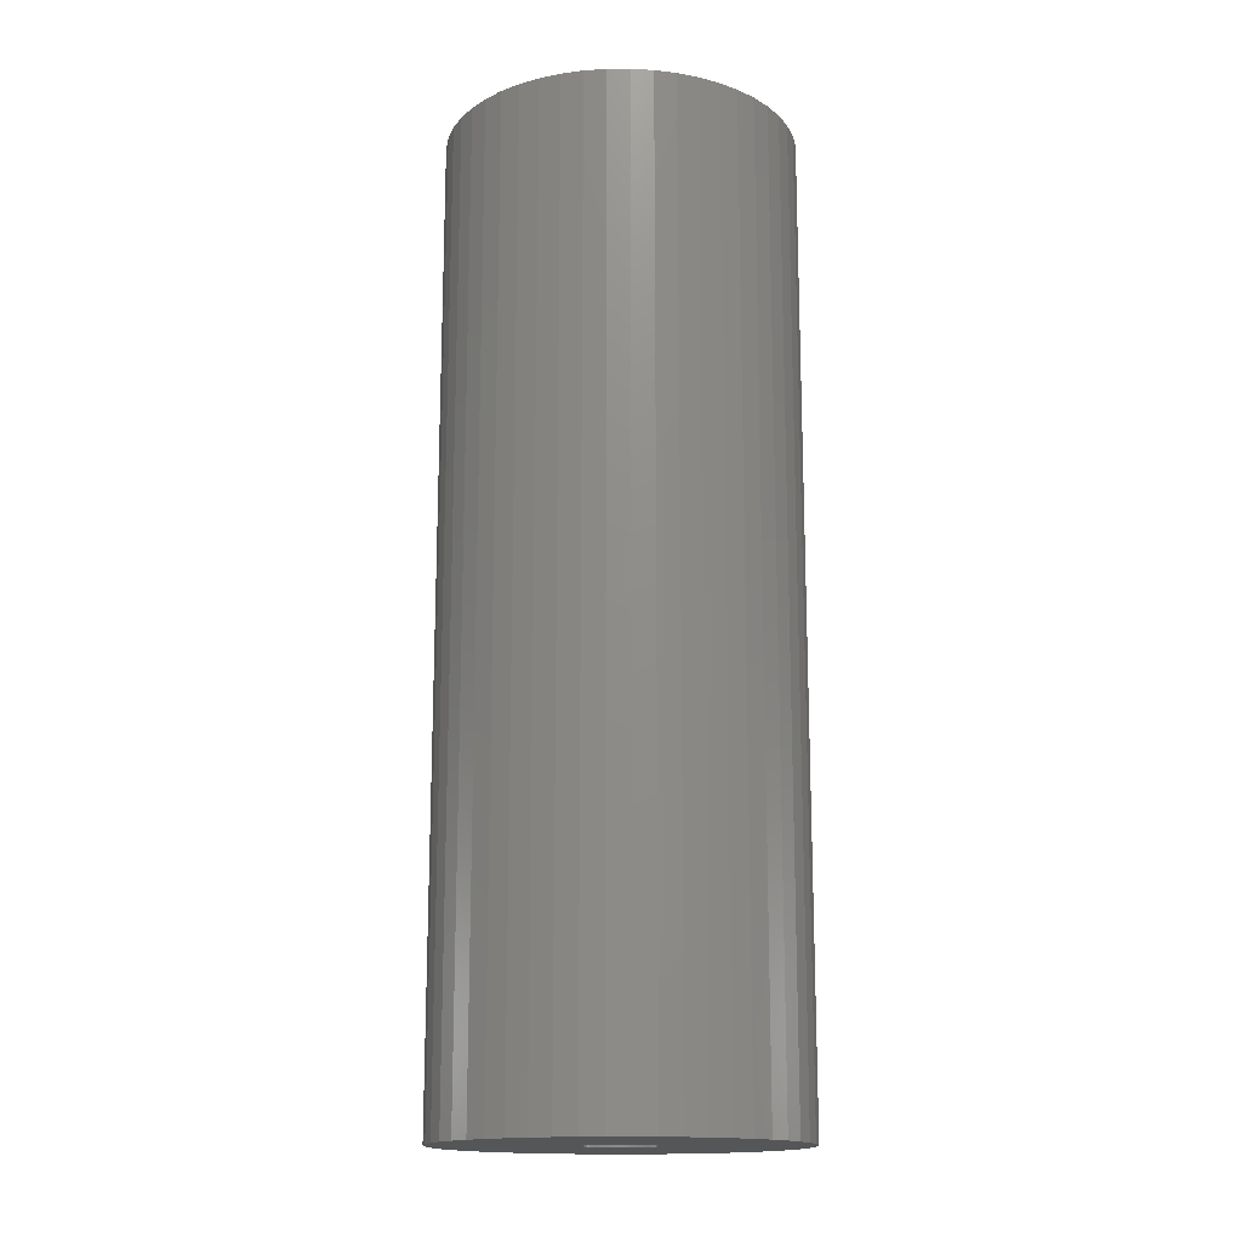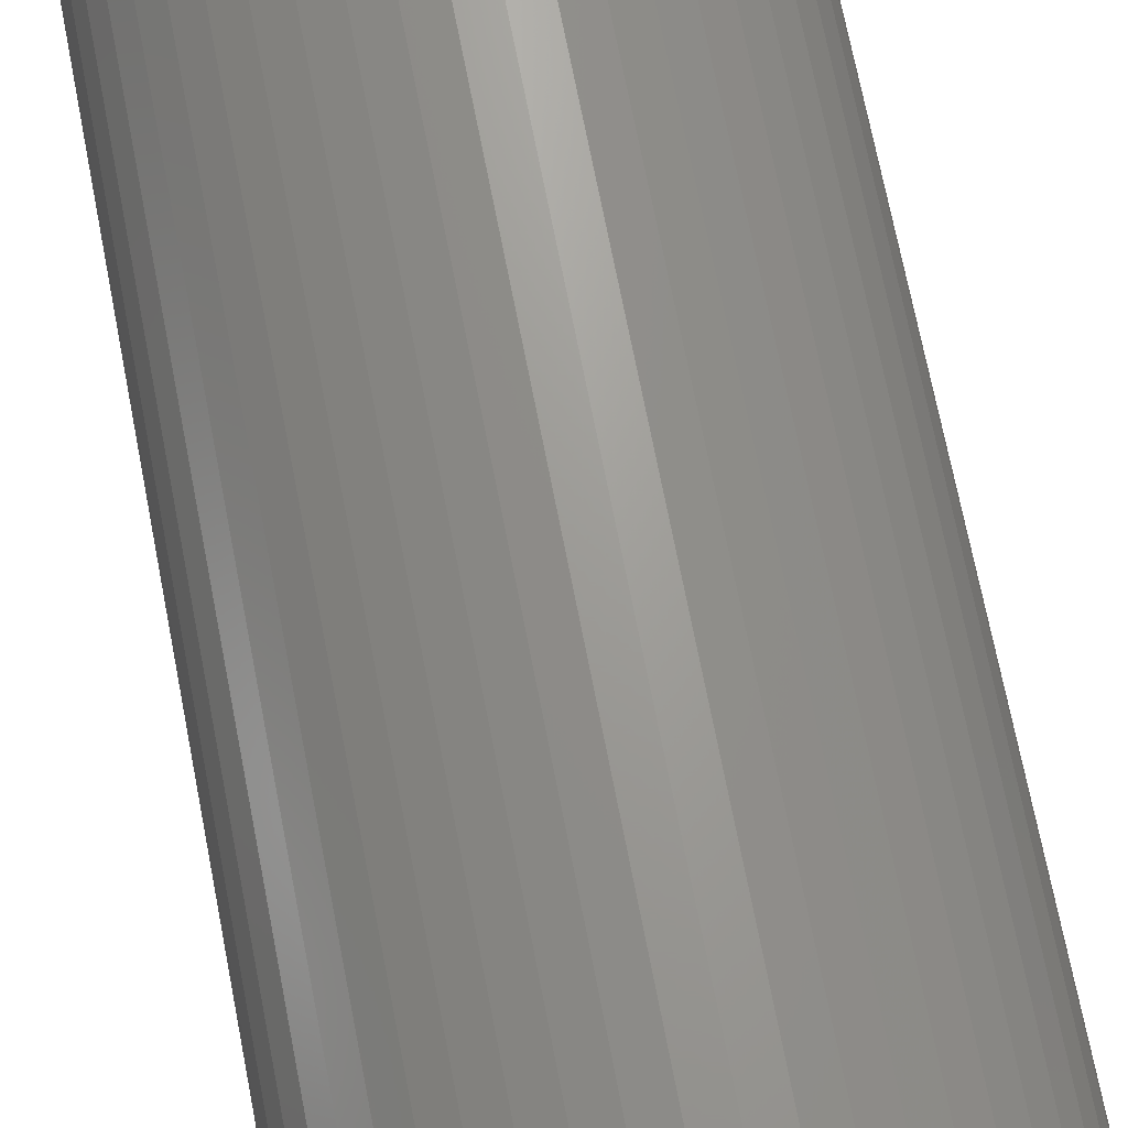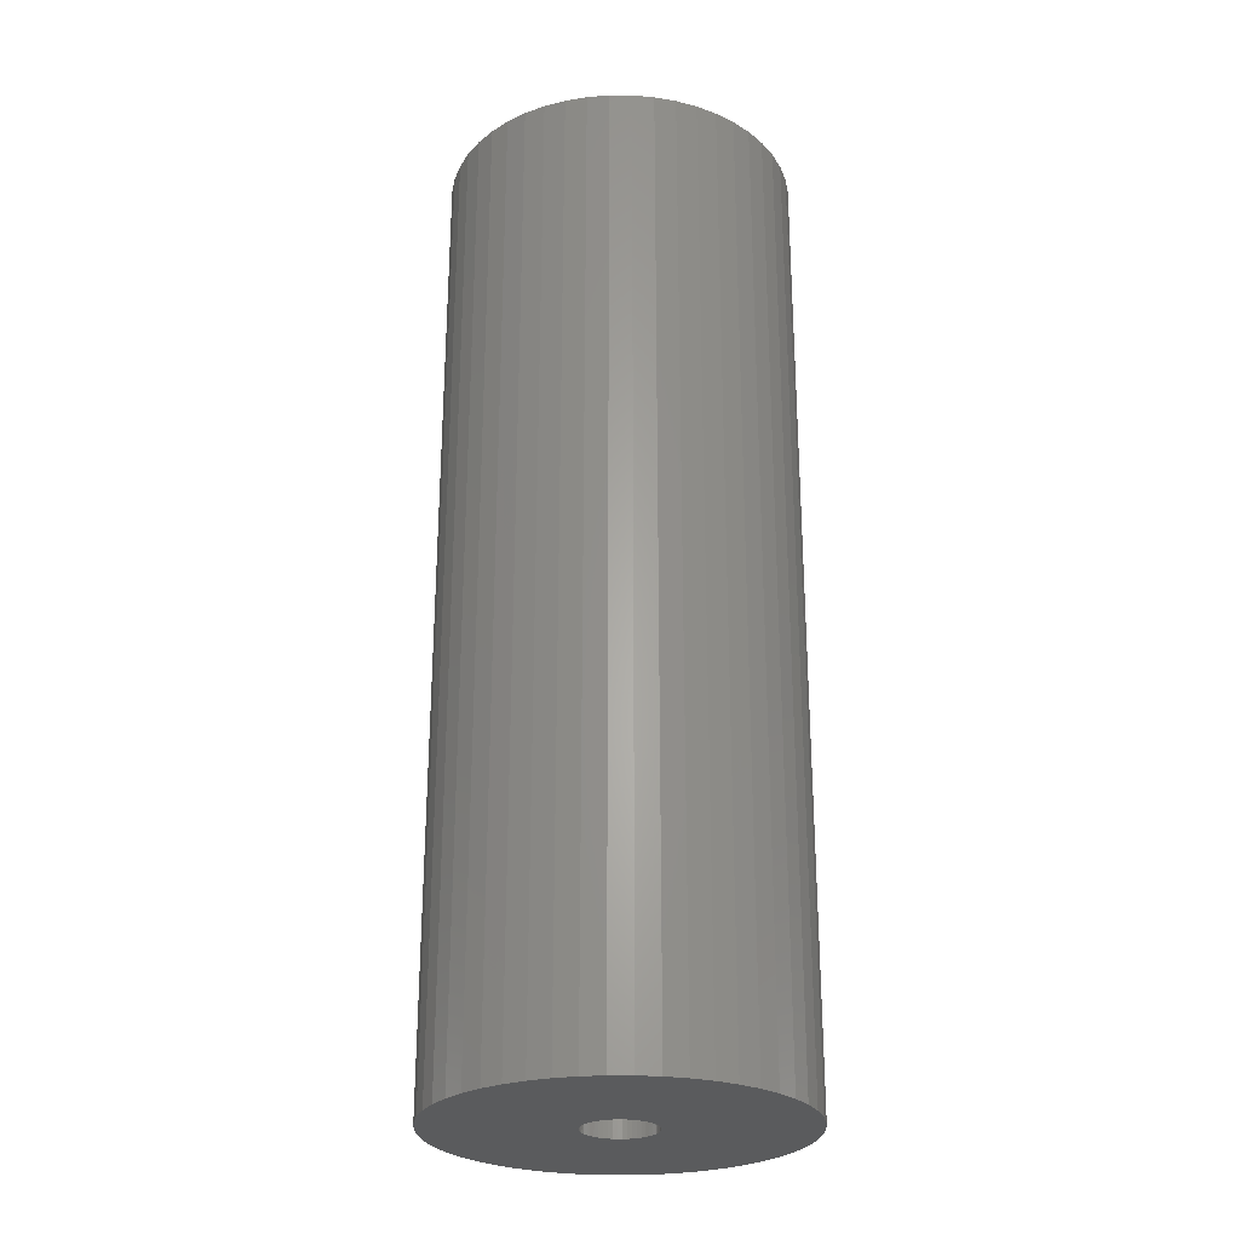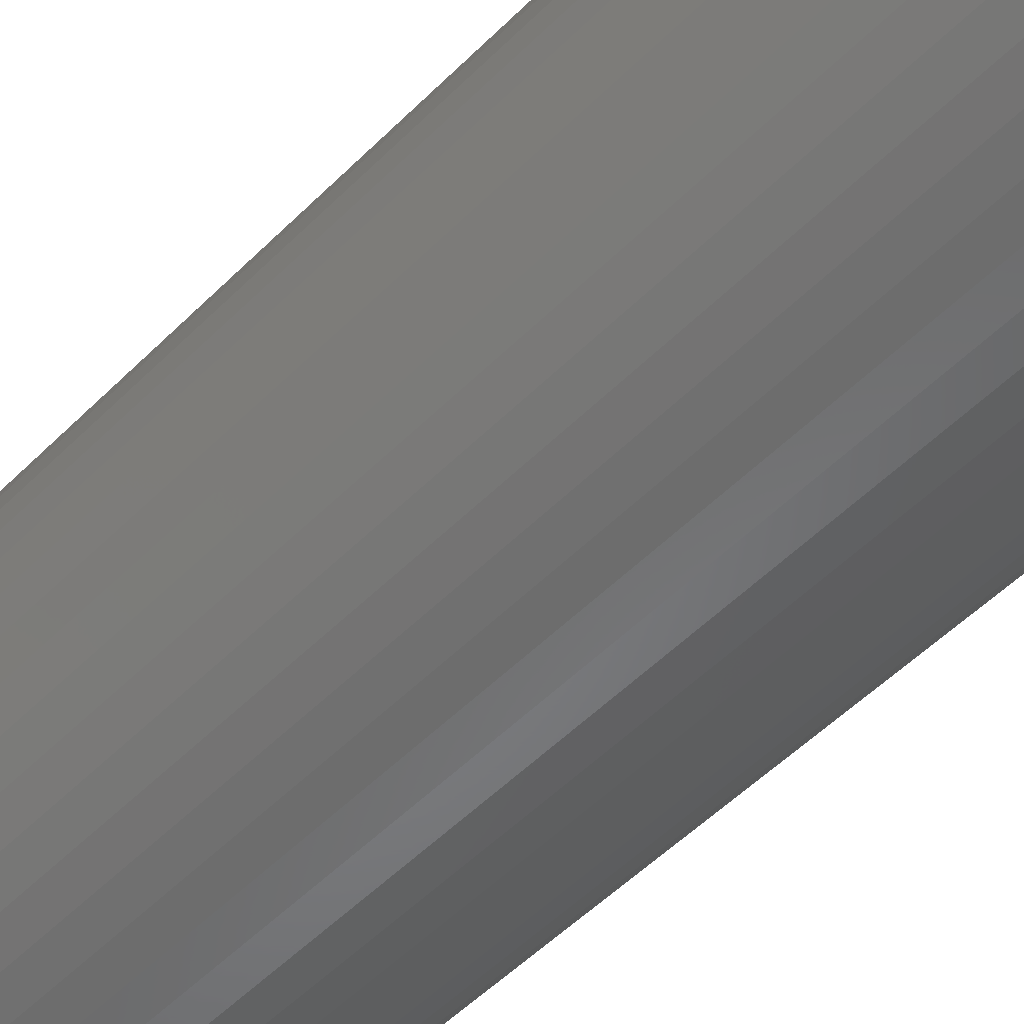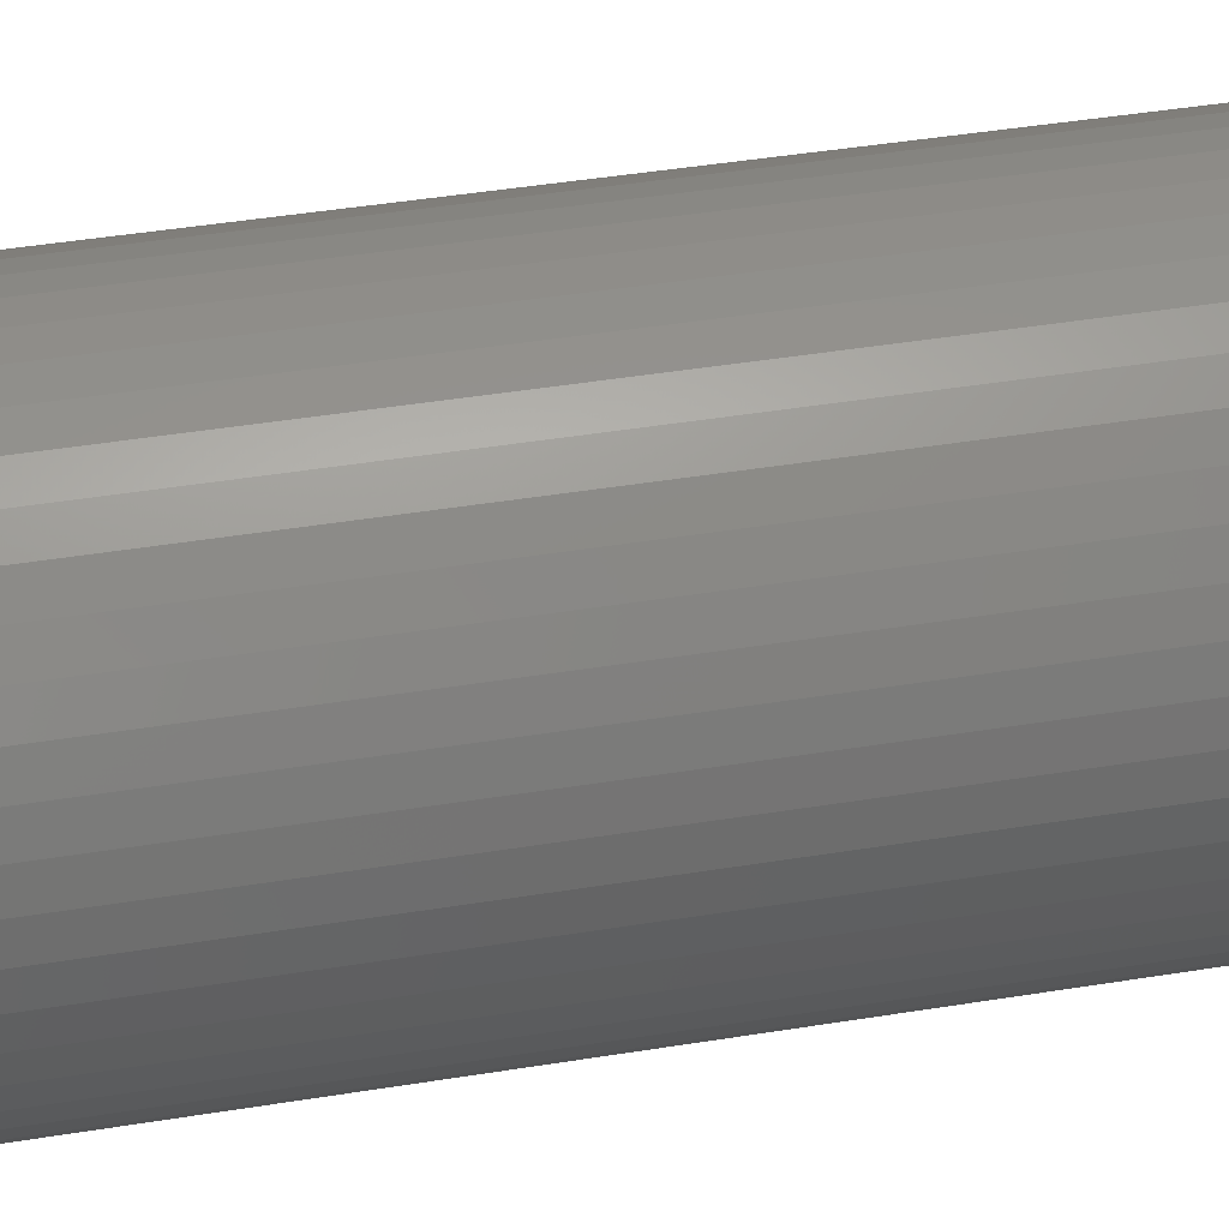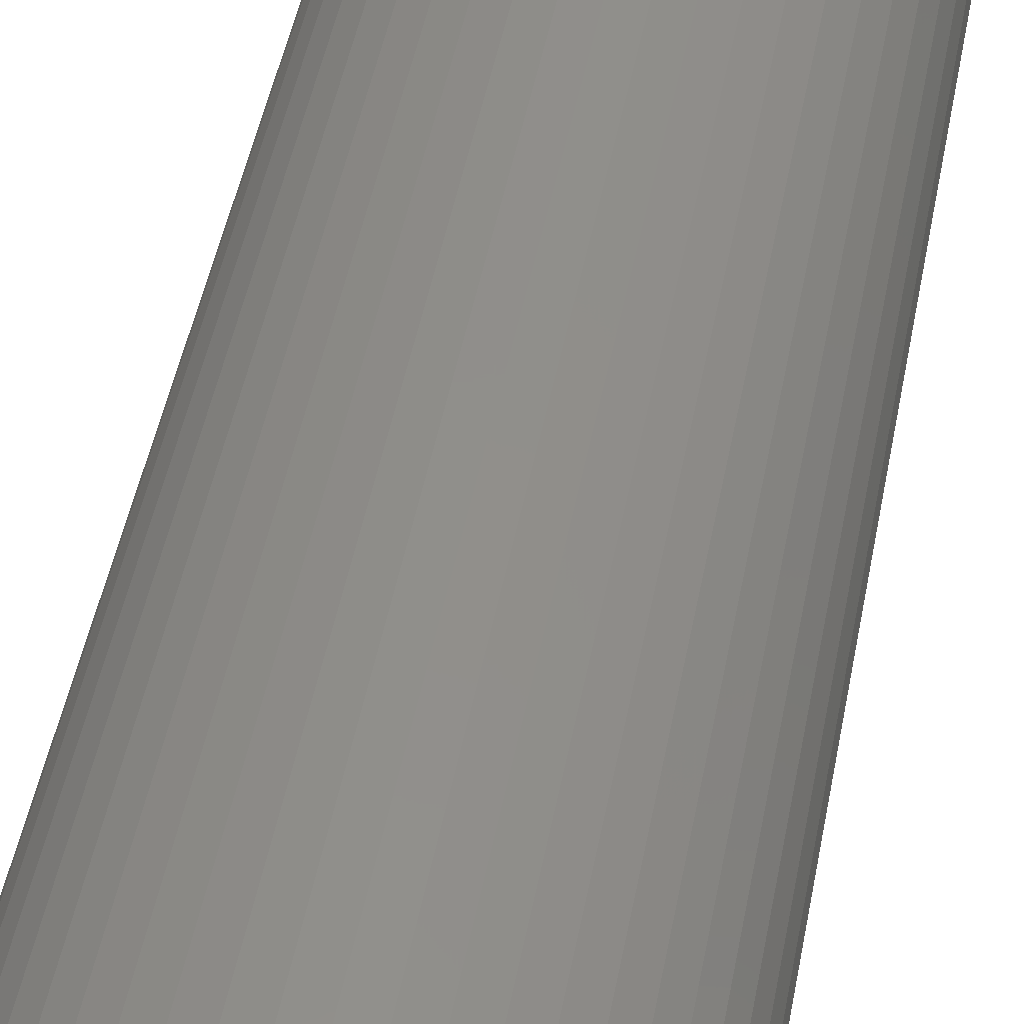
<metadata>
{"format":"stl","ext":"stl","renderer":"f3d","projection":"perspective","resolution":1024,"background":"white","views":[{"elev":-15.8,"azim":87.1,"up":"+Z"},{"elev":69.1,"azim":169.1,"up":"+Y"},{"elev":-26.5,"azim":129.4,"up":"+Z"},{"elev":-51.5,"azim":137.3,"up":"+Y"},{"elev":41.5,"azim":-101.3,"up":"+Y"},{"elev":47.7,"azim":-169.3,"up":"+Y"}]}
</metadata>
<code>
# stl→obj: 200 verts, 400 faces
v 12.5 0 34.5
v 12.4 1.567 -34.5
v 12.4 1.567 34.5
v 12.5 0 -34.5
v -12.5 0 -34.5
v -12.4 1.567 34.5
v -12.4 1.567 -34.5
v -12.5 0 34.5
v 0.7849 12.48 -34.5
v -0.7849 12.48 34.5
v 0.7849 12.48 34.5
v -0.7849 12.48 -34.5
v -0.7849 -12.48 -34.5
v 0.7849 -12.48 34.5
v -0.7849 -12.48 34.5
v 0.7849 -12.48 -34.5
v 9.112 8.557 -34.5
v 7.968 9.631 34.5
v 9.112 8.557 34.5
v 7.968 9.631 -34.5
v -7.968 9.631 -34.5
v -9.112 8.557 34.5
v -7.968 9.631 34.5
v -9.112 8.557 -34.5
v -3.863 11.89 -34.5
v -5.322 11.31 34.5
v -3.863 11.89 34.5
v -5.322 11.31 -34.5
v 11.62 4.602 34.5
v 10.95 6.022 -34.5
v 10.95 6.022 34.5
v 11.62 4.602 -34.5
v 12.11 3.109 -34.5
v 12.11 3.109 34.5
v 10.11 7.347 -34.5
v 10.11 7.347 34.5
v 5.322 11.31 -34.5
v 3.863 11.89 34.5
v 5.322 11.31 34.5
v 3.863 11.89 -34.5
v 2.342 12.28 34.5
v 2.342 12.28 -34.5
v 6.698 10.55 -34.5
v 6.698 10.55 34.5
v -11.62 4.602 -34.5
v -10.95 6.022 34.5
v -10.95 6.022 -34.5
v -11.62 4.602 34.5
v -10.11 7.347 -34.5
v -10.11 7.347 34.5
v -12.11 3.109 -34.5
v -12.11 3.109 34.5
v -2.342 12.28 34.5
v -2.342 12.28 -34.5
v 2.342 -12.28 34.5
v 2.342 -12.28 -34.5
v 3.863 -11.89 -34.5
v 5.322 -11.31 34.5
v 3.863 -11.89 34.5
v 5.322 -11.31 -34.5
v 2.5 0 34.5
v 2.48 0.3133 34.5
v 12.4 -1.567 34.5
v 2.421 0.6217 34.5
v 2.48 -0.3133 34.5
v 2.324 0.9203 34.5
v 12.11 -3.109 34.5
v 2.191 1.204 34.5
v 2.421 -0.6217 34.5
v 2.023 1.469 34.5
v 11.62 -4.602 34.5
v 1.822 1.711 34.5
v 2.324 -0.9203 34.5
v 1.594 1.926 34.5
v 10.95 -6.022 34.5
v 1.34 2.111 34.5
v 2.191 -1.204 34.5
v 1.064 2.262 34.5
v 10.11 -7.347 34.5
v 2.023 -1.469 34.5
v 0.7725 2.378 34.5
v 0.4685 2.456 34.5
v 0.157 2.495 34.5
v -0.157 2.495 34.5
v -0.4685 2.456 34.5
v -0.7725 2.378 34.5
v -1.064 2.262 34.5
v -1.34 2.111 34.5
v -6.698 10.55 34.5
v -1.594 1.926 34.5
v -1.822 1.711 34.5
v -2.023 1.469 34.5
v 9.112 -8.557 34.5
v 1.822 -1.711 34.5
v 7.968 -9.631 34.5
v 1.594 -1.926 34.5
v 6.698 -10.55 34.5
v 1.34 -2.111 34.5
v 1.064 -2.262 34.5
v 0.7725 -2.378 34.5
v 0.4685 -2.456 34.5
v 0.157 -2.495 34.5
v -0.157 -2.495 34.5
v -0.4685 -2.456 34.5
v -2.342 -12.28 34.5
v -0.7725 -2.378 34.5
v -3.863 -11.89 34.5
v -1.064 -2.262 34.5
v -5.322 -11.31 34.5
v -1.34 -2.111 34.5
v -6.698 -10.55 34.5
v -1.594 -1.926 34.5
v -7.968 -9.631 34.5
v -1.822 -1.711 34.5
v -9.112 -8.557 34.5
v -2.023 -1.469 34.5
v -10.11 -7.347 34.5
v -2.191 -1.204 34.5
v -10.95 -6.022 34.5
v -2.324 -0.9203 34.5
v -11.62 -4.602 34.5
v -2.421 -0.6217 34.5
v -12.11 -3.109 34.5
v -2.48 -0.3133 34.5
v -12.4 -1.567 34.5
v -2.5 0 34.5
v -2.191 1.204 34.5
v -2.324 0.9203 34.5
v -2.421 0.6217 34.5
v -2.48 0.3133 34.5
v -6.698 10.55 -34.5
v 12.4 -1.567 -34.5
v 6.698 -10.55 -34.5
v 7.968 -9.631 -34.5
v 9.112 -8.557 -34.5
v 12.11 -3.109 -34.5
v -10.95 -6.022 -34.5
v -11.62 -4.602 -34.5
v 2.5 0 -34.5
v 2.48 -0.3133 -34.5
v 2.421 -0.6217 -34.5
v 11.62 -4.602 -34.5
v 2.48 0.3133 -34.5
v 2.324 -0.9203 -34.5
v 10.95 -6.022 -34.5
v 2.191 -1.204 -34.5
v 10.11 -7.347 -34.5
v 2.421 0.6217 -34.5
v 2.023 -1.469 -34.5
v 1.822 -1.711 -34.5
v 2.324 0.9203 -34.5
v 1.594 -1.926 -34.5
v 1.34 -2.111 -34.5
v 2.191 1.204 -34.5
v 1.064 -2.262 -34.5
v 2.023 1.469 -34.5
v 0.7725 -2.378 -34.5
v 0.4685 -2.456 -34.5
v 0.157 -2.495 -34.5
v -0.157 -2.495 -34.5
v -0.4685 -2.456 -34.5
v -2.342 -12.28 -34.5
v -0.7725 -2.378 -34.5
v -3.863 -11.89 -34.5
v -1.064 -2.262 -34.5
v -5.322 -11.31 -34.5
v -1.34 -2.111 -34.5
v -6.698 -10.55 -34.5
v -1.594 -1.926 -34.5
v -7.968 -9.631 -34.5
v -1.822 -1.711 -34.5
v -9.112 -8.557 -34.5
v -2.023 -1.469 -34.5
v -10.11 -7.347 -34.5
v 1.822 1.711 -34.5
v 1.594 1.926 -34.5
v 1.34 2.111 -34.5
v 1.064 2.262 -34.5
v 0.7725 2.378 -34.5
v 0.4685 2.456 -34.5
v 0.157 2.495 -34.5
v -0.157 2.495 -34.5
v -0.4685 2.456 -34.5
v -0.7725 2.378 -34.5
v -1.064 2.262 -34.5
v -1.34 2.111 -34.5
v -1.594 1.926 -34.5
v -1.822 1.711 -34.5
v -2.023 1.469 -34.5
v -2.191 1.204 -34.5
v -2.324 0.9203 -34.5
v -2.421 0.6217 -34.5
v -2.48 0.3133 -34.5
v -2.5 0 -34.5
v -2.191 -1.204 -34.5
v -2.324 -0.9203 -34.5
v -2.421 -0.6217 -34.5
v -12.11 -3.109 -34.5
v -2.48 -0.3133 -34.5
v -12.4 -1.567 -34.5
f 1 2 3
f 2 1 4
f 5 6 7
f 6 5 8
f 9 10 11
f 10 9 12
f 13 14 15
f 14 13 16
f 17 18 19
f 18 17 20
f 21 22 23
f 22 21 24
f 25 26 27
f 26 25 28
f 29 30 31
f 30 29 32
f 3 33 34
f 33 3 2
f 31 35 36
f 35 31 30
f 37 38 39
f 38 37 40
f 40 41 38
f 41 40 42
f 43 39 44
f 39 43 37
f 45 46 47
f 46 45 48
f 49 22 24
f 22 49 50
f 51 48 45
f 48 51 52
f 12 53 10
f 53 12 54
f 16 55 14
f 55 16 56
f 57 58 59
f 58 57 60
f 34 32 29
f 32 34 33
f 36 17 19
f 17 36 35
f 42 11 41
f 11 42 9
f 20 44 18
f 44 20 43
f 47 50 49
f 50 47 46
f 7 52 51
f 52 7 6
f 61 1 3
f 62 3 34
f 1 61 63
f 64 34 29
f 65 63 61
f 66 29 31
f 63 65 67
f 68 31 36
f 69 67 65
f 70 36 19
f 67 69 71
f 72 19 18
f 73 71 69
f 74 18 44
f 71 73 75
f 76 44 39
f 77 75 73
f 78 39 38
f 75 77 79
f 80 79 77
f 3 62 61
f 34 64 62
f 81 38 41
f 29 66 64
f 31 68 66
f 36 70 68
f 19 72 70
f 18 74 72
f 44 76 74
f 39 78 76
f 82 41 11
f 38 81 78
f 41 82 81
f 11 83 82
f 11 84 83
f 10 84 11
f 84 10 85
f 53 85 10
f 85 53 86
f 27 86 53
f 86 27 87
f 26 87 27
f 87 26 88
f 89 88 26
f 88 89 90
f 23 90 89
f 90 23 91
f 22 91 23
f 91 22 92
f 50 92 22
f 79 80 93
f 94 93 80
f 93 94 95
f 96 95 94
f 95 96 97
f 98 97 96
f 97 98 58
f 99 58 98
f 58 99 59
f 100 59 99
f 59 100 55
f 101 55 100
f 55 101 14
f 102 14 101
f 103 14 102
f 15 103 104
f 105 104 106
f 103 15 14
f 107 106 108
f 109 108 110
f 111 110 112
f 113 112 114
f 115 114 116
f 117 116 118
f 119 118 120
f 104 105 15
f 121 120 122
f 123 122 124
f 125 124 126
f 92 50 127
f 106 107 105
f 46 127 50
f 108 109 107
f 127 46 128
f 110 111 109
f 48 128 46
f 112 113 111
f 128 48 129
f 114 115 113
f 52 129 48
f 116 117 115
f 129 52 130
f 118 119 117
f 6 130 52
f 120 121 119
f 130 6 126
f 122 123 121
f 8 126 6
f 124 125 123
f 126 8 125
f 28 89 26
f 89 28 131
f 131 23 89
f 23 131 21
f 54 27 53
f 27 54 25
f 63 4 1
f 4 63 132
f 60 97 58
f 97 60 133
f 134 93 95
f 93 134 135
f 67 132 63
f 132 67 136
f 137 121 138
f 121 137 119
f 139 4 132
f 140 132 136
f 4 139 2
f 141 136 142
f 143 2 139
f 144 142 145
f 2 143 33
f 146 145 147
f 148 33 143
f 149 147 135
f 33 148 32
f 150 135 134
f 151 32 148
f 152 134 133
f 32 151 30
f 153 133 60
f 154 30 151
f 155 60 57
f 30 154 35
f 156 35 154
f 132 140 139
f 136 141 140
f 157 57 56
f 142 144 141
f 145 146 144
f 147 149 146
f 135 150 149
f 134 152 150
f 133 153 152
f 60 155 153
f 158 56 16
f 57 157 155
f 56 158 157
f 16 159 158
f 16 160 159
f 13 160 16
f 160 13 161
f 162 161 13
f 161 162 163
f 164 163 162
f 163 164 165
f 166 165 164
f 165 166 167
f 168 167 166
f 167 168 169
f 170 169 168
f 169 170 171
f 172 171 170
f 171 172 173
f 174 173 172
f 35 156 17
f 175 17 156
f 17 175 20
f 176 20 175
f 20 176 43
f 177 43 176
f 43 177 37
f 178 37 177
f 37 178 40
f 179 40 178
f 40 179 42
f 180 42 179
f 42 180 9
f 181 9 180
f 182 9 181
f 12 182 183
f 54 183 184
f 182 12 9
f 25 184 185
f 28 185 186
f 131 186 187
f 21 187 188
f 24 188 189
f 49 189 190
f 47 190 191
f 183 54 12
f 45 191 192
f 51 192 193
f 7 193 194
f 173 174 195
f 184 25 54
f 137 195 174
f 185 28 25
f 195 137 196
f 186 131 28
f 138 196 137
f 187 21 131
f 196 138 197
f 188 24 21
f 198 197 138
f 189 49 24
f 197 198 199
f 190 47 49
f 200 199 198
f 191 45 47
f 199 200 194
f 192 51 45
f 5 194 200
f 193 7 51
f 194 5 7
f 93 147 79
f 147 93 135
f 75 142 71
f 142 75 145
f 138 123 198
f 123 138 121
f 56 59 55
f 59 56 57
f 79 145 75
f 145 79 147
f 133 95 97
f 95 133 134
f 71 136 67
f 136 71 142
f 162 15 105
f 15 162 13
f 166 107 109
f 107 166 164
f 164 105 107
f 105 164 162
f 172 117 174
f 117 172 115
f 172 113 115
f 113 172 170
f 198 125 200
f 125 198 123
f 200 8 5
f 8 200 125
f 174 119 137
f 119 174 117
f 168 109 111
f 109 168 166
f 170 111 113
f 111 170 168
f 139 62 143
f 62 139 61
f 126 193 130
f 193 126 194
f 182 83 84
f 83 182 181
f 159 103 102
f 103 159 160
f 176 72 74
f 72 176 175
f 188 90 91
f 90 188 187
f 185 86 87
f 86 185 184
f 151 68 154
f 68 151 66
f 179 78 81
f 78 179 178
f 180 81 82
f 81 180 179
f 178 76 78
f 76 178 177
f 128 190 127
f 190 128 191
f 183 84 85
f 84 183 182
f 141 65 140
f 65 141 69
f 158 102 101
f 102 158 159
f 148 66 151
f 66 148 64
f 143 64 148
f 64 143 62
f 156 72 175
f 72 156 70
f 154 70 156
f 70 154 68
f 181 82 83
f 82 181 180
f 177 74 76
f 74 177 176
f 127 189 92
f 189 127 190
f 92 188 91
f 188 92 189
f 129 191 128
f 191 129 192
f 130 192 129
f 192 130 193
f 186 87 88
f 87 186 185
f 187 88 90
f 88 187 186
f 184 85 86
f 85 184 183
f 140 61 139
f 61 140 65
f 146 73 144
f 73 146 77
f 169 114 112
f 114 169 171
f 118 196 120
f 196 118 195
f 116 195 118
f 195 116 173
f 124 194 126
f 194 124 199
f 153 99 98
f 99 153 155
f 144 69 141
f 69 144 73
f 150 80 149
f 80 150 94
f 114 173 116
f 173 114 171
f 122 199 124
f 199 122 197
f 120 197 122
f 197 120 196
f 150 96 94
f 96 150 152
f 155 100 99
f 100 155 157
f 157 101 100
f 101 157 158
f 149 77 146
f 77 149 80
f 160 104 103
f 104 160 161
f 161 106 104
f 106 161 163
f 152 98 96
f 98 152 153
f 167 112 110
f 112 167 169
f 163 108 106
f 108 163 165
f 165 110 108
f 110 165 167

</code>
